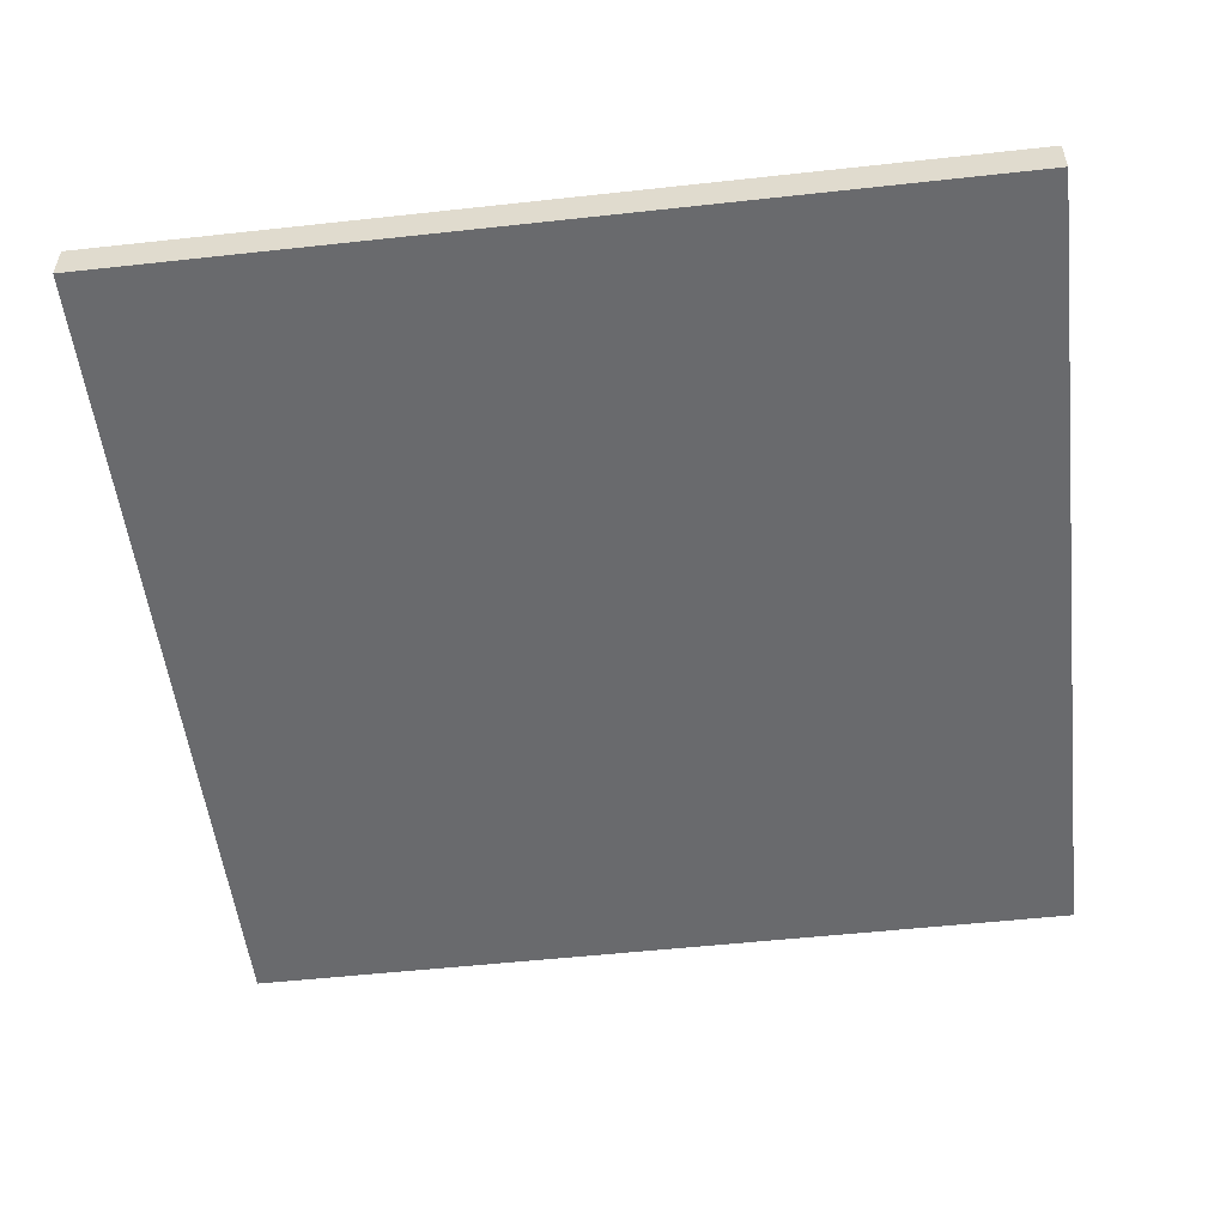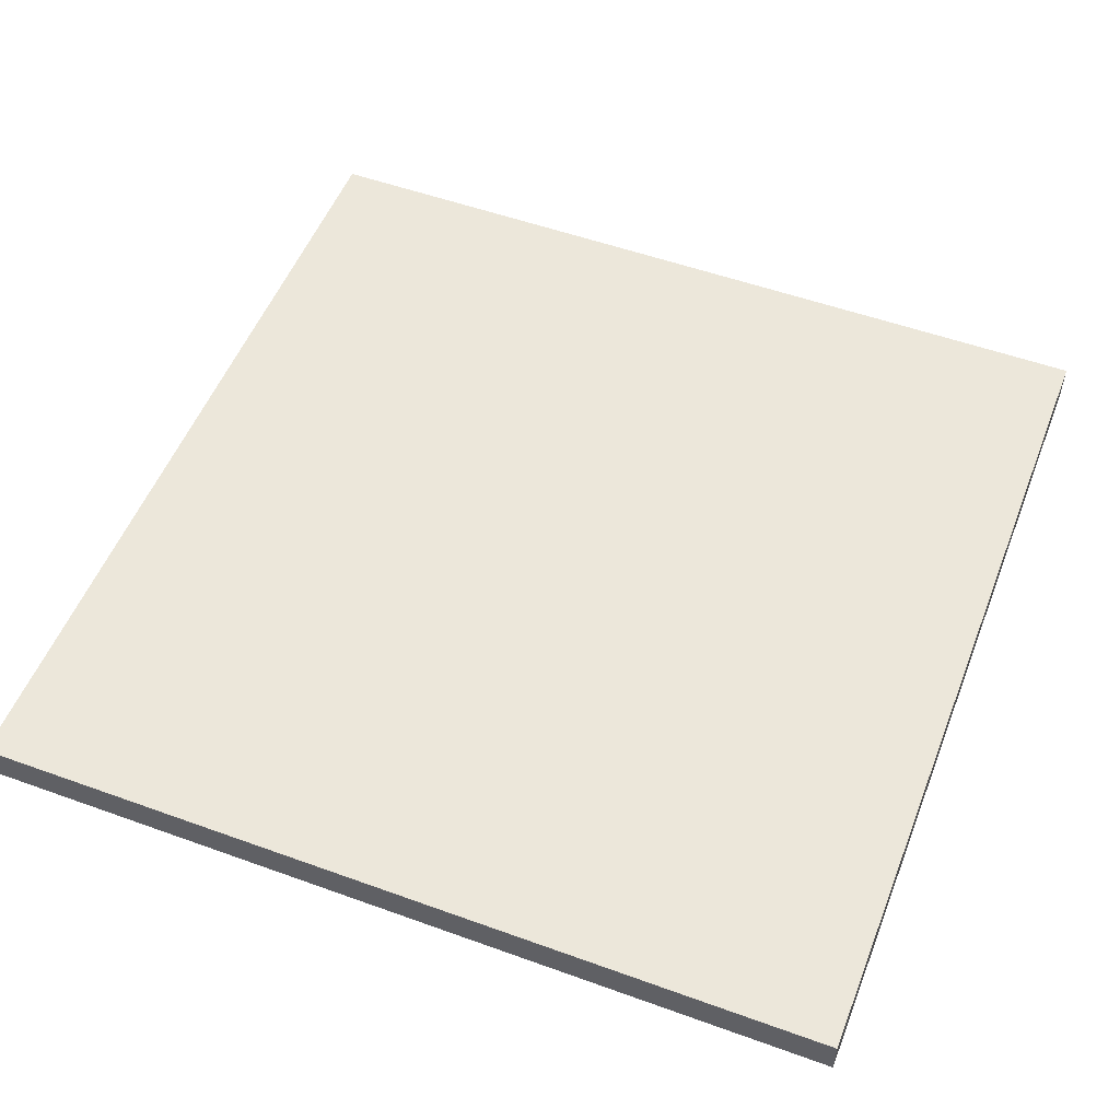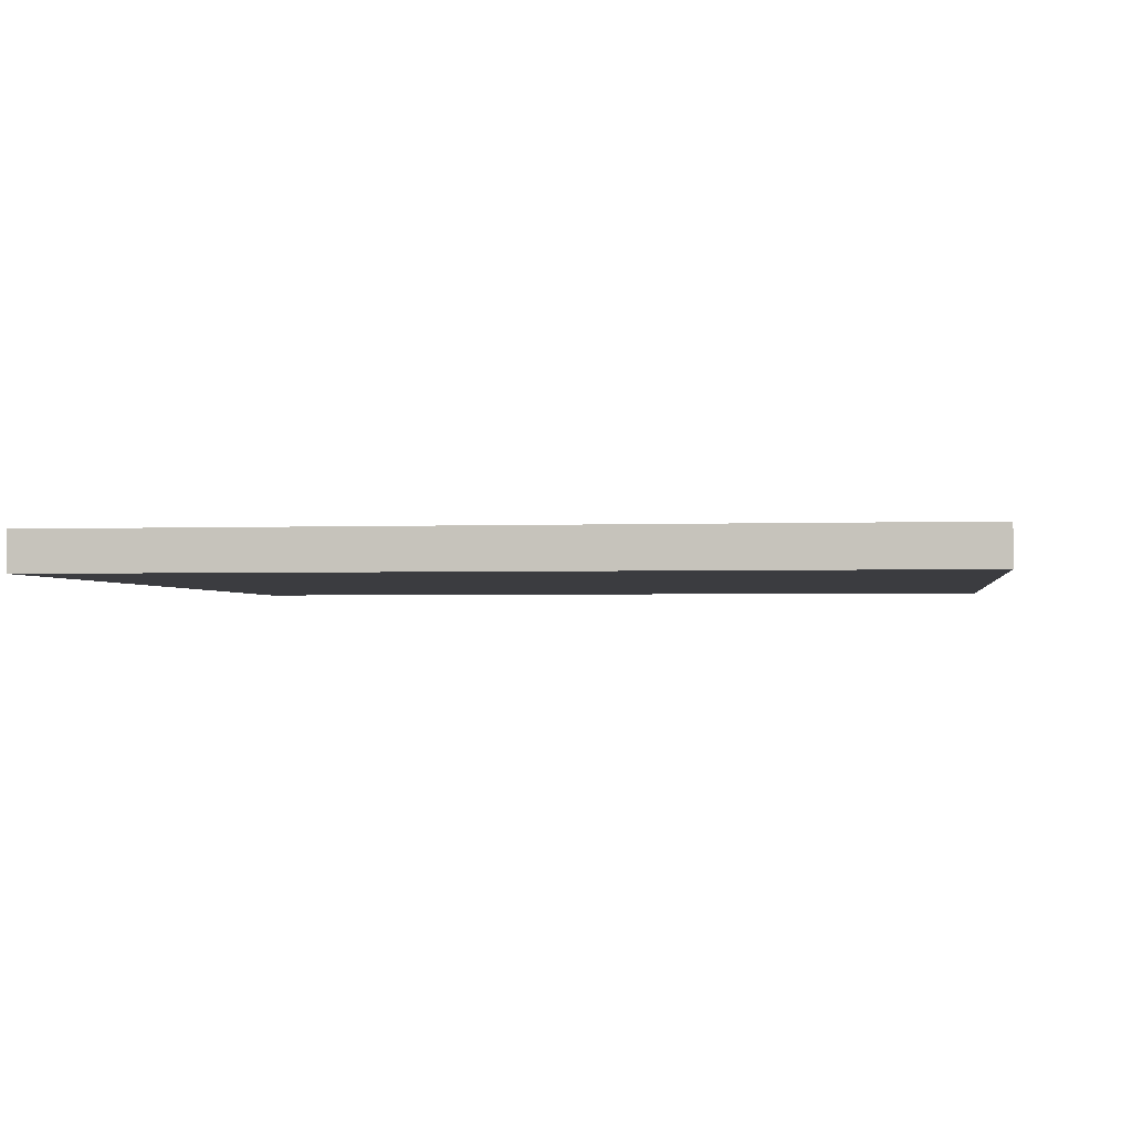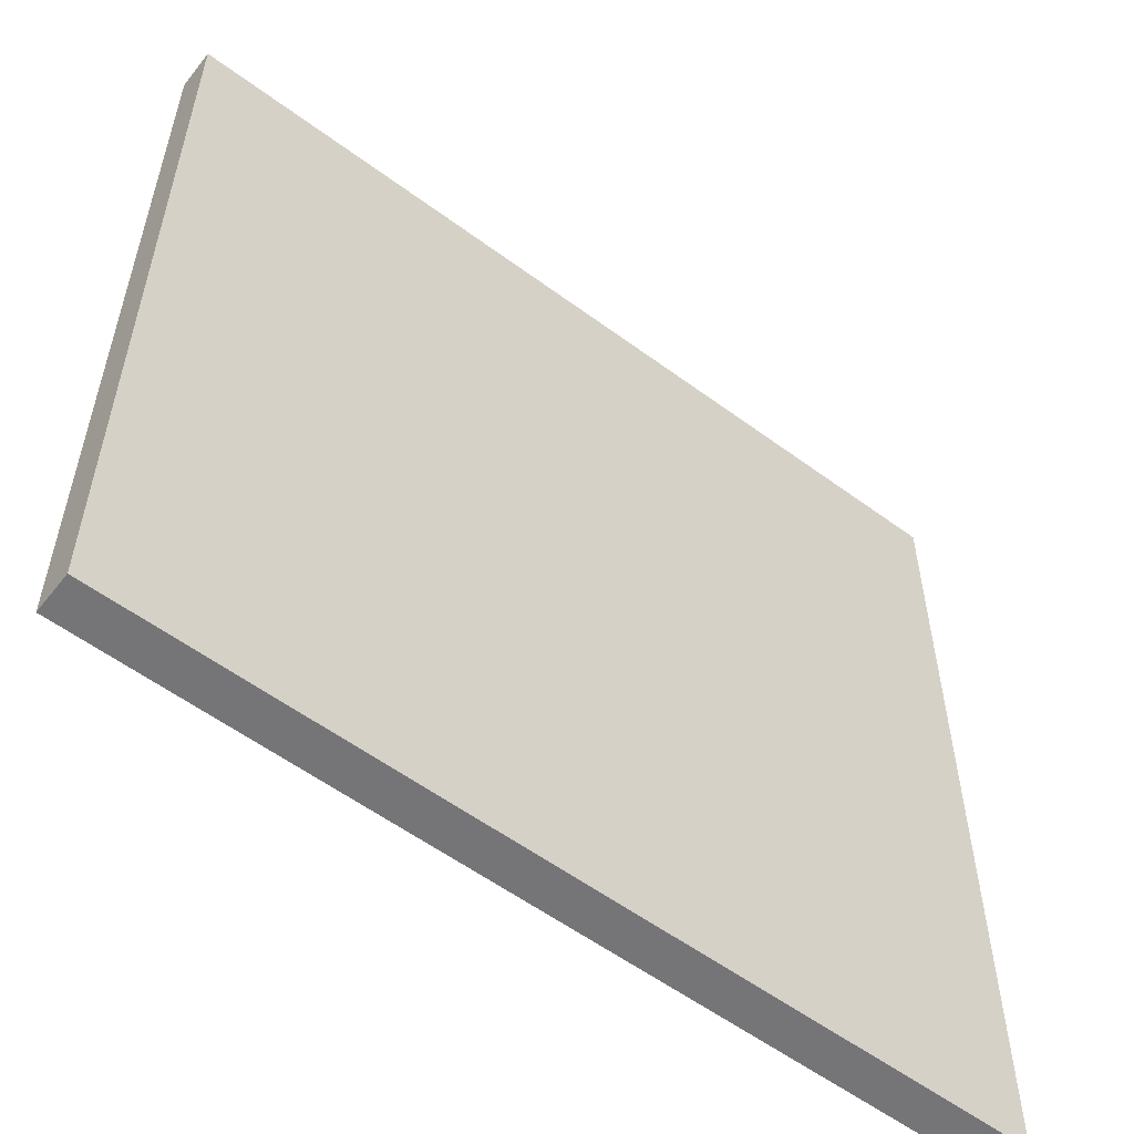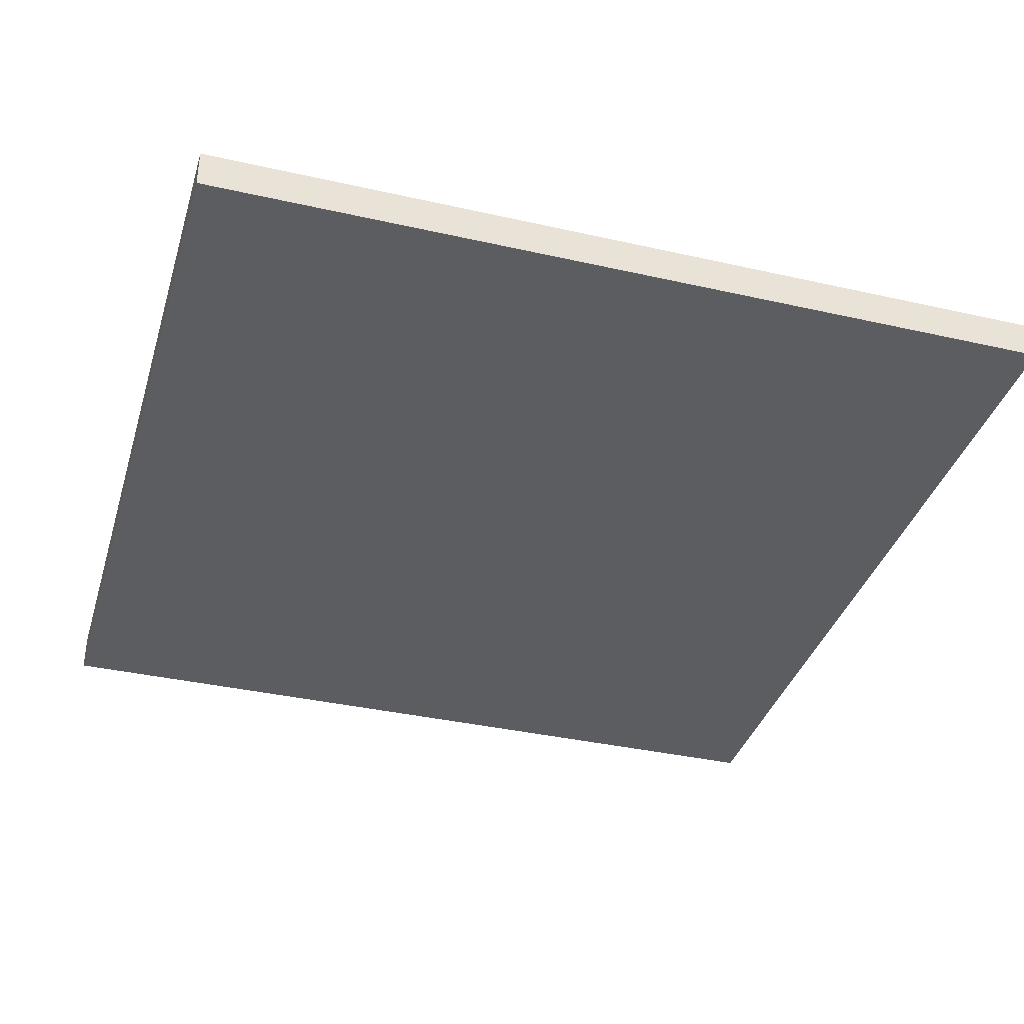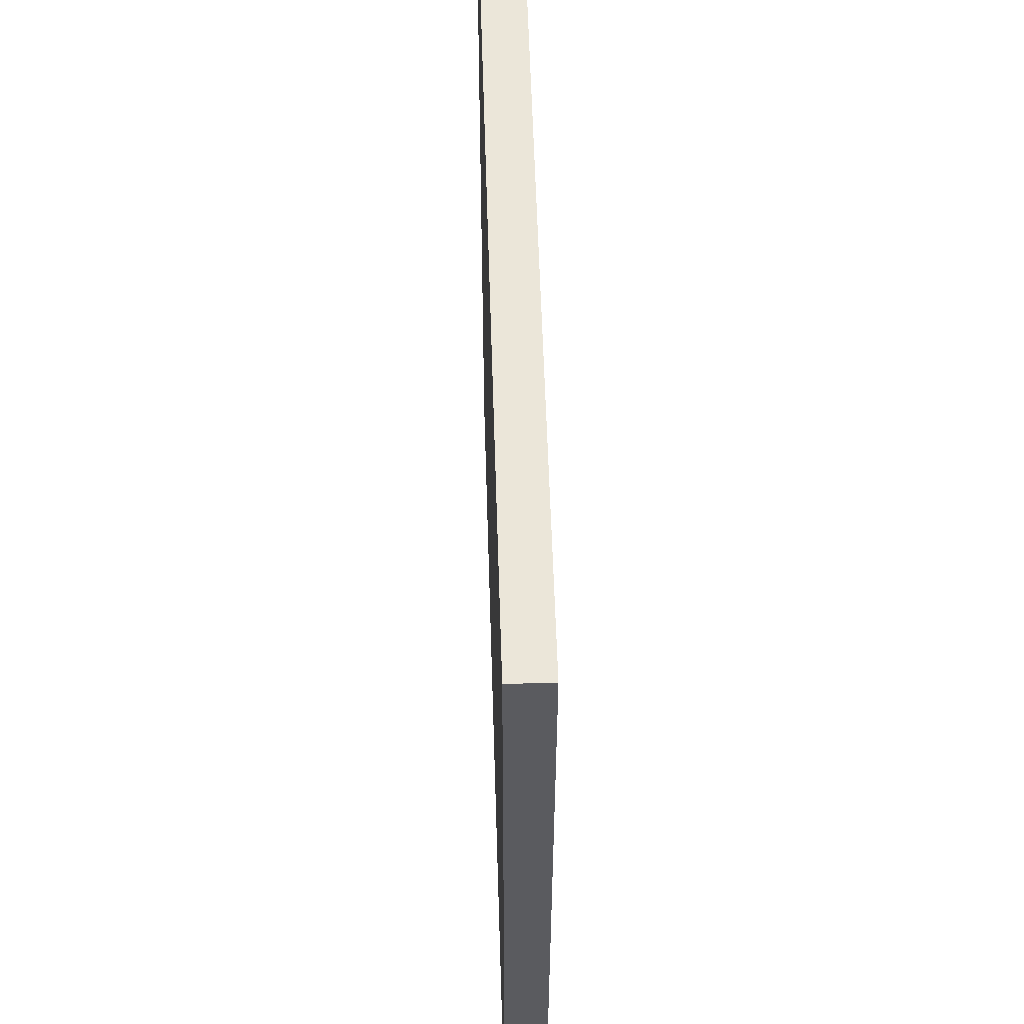
<metadata>
{"format":"obj","ext":"obj","renderer":"f3d","projection":"perspective","resolution":1024,"background":"white","views":[{"elev":-53.0,"azim":96.7,"up":"+Z"},{"elev":53.0,"azim":111.2,"up":"+Z"},{"elev":-2.0,"azim":8.1,"up":"+Z"},{"elev":-56.6,"azim":-37.7,"up":"+Y"},{"elev":-36.9,"azim":-106.3,"up":"+Z"},{"elev":56.3,"azim":88.3,"up":"+Y"}]}
</metadata>
<code>
o
v -2.2 -2.2 2.2
v -2.2 -2.2 2
v -2.2 2.2 2.2
v -2.2 2.2 2
v 2.2 -2.2 2.2
v 2.2 -2.2 2
v 2.2 2.2 2.2
v 2.2 2.2 2
v -2.2 -2.2 2.2
v -2.2 2.2 2.2
v -2 -1.6 2.2
v -2 1.8 2.2
v -1.9 -1.5 2.2
v -1.9 1.7 2.2
v -1.8 -1.5 2.2
v -1.8 1.7 2.2
v -0.3 -1.5 2.2
v -0.3 1.7 2.2
v -0.2 -1.5 2.2
v -0.2 1.7 2.2
v -0.1 -1.5 2.2
v -0.1 1.7 2.2
v 0 -1.5 2.2
v 0 1.7 2.2
v 0.1 -1.5 2.2
v 0.1 1.7 2.2
v 0.2 -1.5 2.2
v 0.2 1.7 2.2
v 0.3 -1.5 2.2
v 0.3 1.7 2.2
v 1.8 -1.5 2.2
v 1.8 1.7 2.2
v 1.9 -1.5 2.2
v 1.9 1.7 2.2
v 2 -1.6 2.2
v 2 1.8 2.2
v 2.2 -2.2 2.2
v 2.2 2.2 2.2
v -2.2 -2.2 2
v -2.2 2.2 2
v -2 -1.6 2
v -2 1.8 2
v -1.9 -1.5 2
v -1.9 1.7 2
v -1.8 -1.5 2
v -1.8 1.7 2
v -0.3 -1.5 2
v -0.3 1.7 2
v -0.2 -1.5 2
v -0.2 1.7 2
v -0.1 -1.5 2
v -0.1 1.7 2
v 0 -1.5 2
v 0 1.7 2
v 0.1 -1.5 2
v 0.1 1.7 2
v 0.2 -1.5 2
v 0.2 1.7 2
v 0.3 -1.5 2
v 0.3 1.7 2
v 1.8 -1.5 2
v 1.8 1.7 2
v 1.9 -1.5 2
v 1.9 1.7 2
v 2 -1.6 2
v 2 1.8 2
v 2.2 -2.2 2
v 2.2 2.2 2
v -2.2 -2.2 2.2
v 2.2 -2.2 2.2
v -2.2 -2.2 2
v 2.2 -2.2 2
v -2.2 2.2 2.2
v 2.2 2.2 2.2
v -2.2 2.2 2
v 2.2 2.2 2
f 3 2 1
f 4 2 3
f 5 6 7
f 7 6 8
f 11 10 9
f 12 10 11
f 13 12 11
f 14 12 13
f 15 13 11
f 15 14 13
f 16 12 14
f 16 14 15
f 17 15 11
f 17 16 15
f 18 12 16
f 18 16 17
f 19 17 11
f 19 18 17
f 20 12 18
f 20 18 19
f 21 19 11
f 21 20 19
f 22 12 20
f 22 20 21
f 23 21 11
f 23 22 21
f 24 12 22
f 24 22 23
f 25 23 11
f 25 24 23
f 26 12 24
f 26 24 25
f 27 25 11
f 27 26 25
f 28 12 26
f 28 26 27
f 29 27 11
f 29 28 27
f 30 12 28
f 30 28 29
f 31 29 11
f 31 30 29
f 32 12 30
f 32 30 31
f 33 31 11
f 33 32 31
f 34 12 32
f 34 32 33
f 35 11 9
f 35 33 11
f 35 34 33
f 36 12 34
f 36 34 35
f 36 10 12
f 37 35 9
f 37 36 35
f 38 10 36
f 38 36 37
f 39 40 41
f 41 40 42
f 41 42 43
f 43 42 44
f 41 43 45
f 43 44 45
f 44 42 46
f 45 44 46
f 41 45 47
f 45 46 47
f 46 42 48
f 47 46 48
f 41 47 49
f 47 48 49
f 48 42 50
f 49 48 50
f 41 49 51
f 49 50 51
f 50 42 52
f 51 50 52
f 41 51 53
f 51 52 53
f 52 42 54
f 53 52 54
f 41 53 55
f 53 54 55
f 54 42 56
f 55 54 56
f 41 55 57
f 55 56 57
f 56 42 58
f 57 56 58
f 41 57 59
f 57 58 59
f 58 42 60
f 59 58 60
f 41 59 61
f 59 60 61
f 60 42 62
f 61 60 62
f 41 61 63
f 61 62 63
f 62 42 64
f 63 62 64
f 39 41 65
f 41 63 65
f 63 64 65
f 64 42 66
f 65 64 66
f 42 40 66
f 39 65 67
f 65 66 67
f 66 40 68
f 67 66 68
f 71 70 69
f 72 70 71
f 73 74 75
f 75 74 76

</code>
